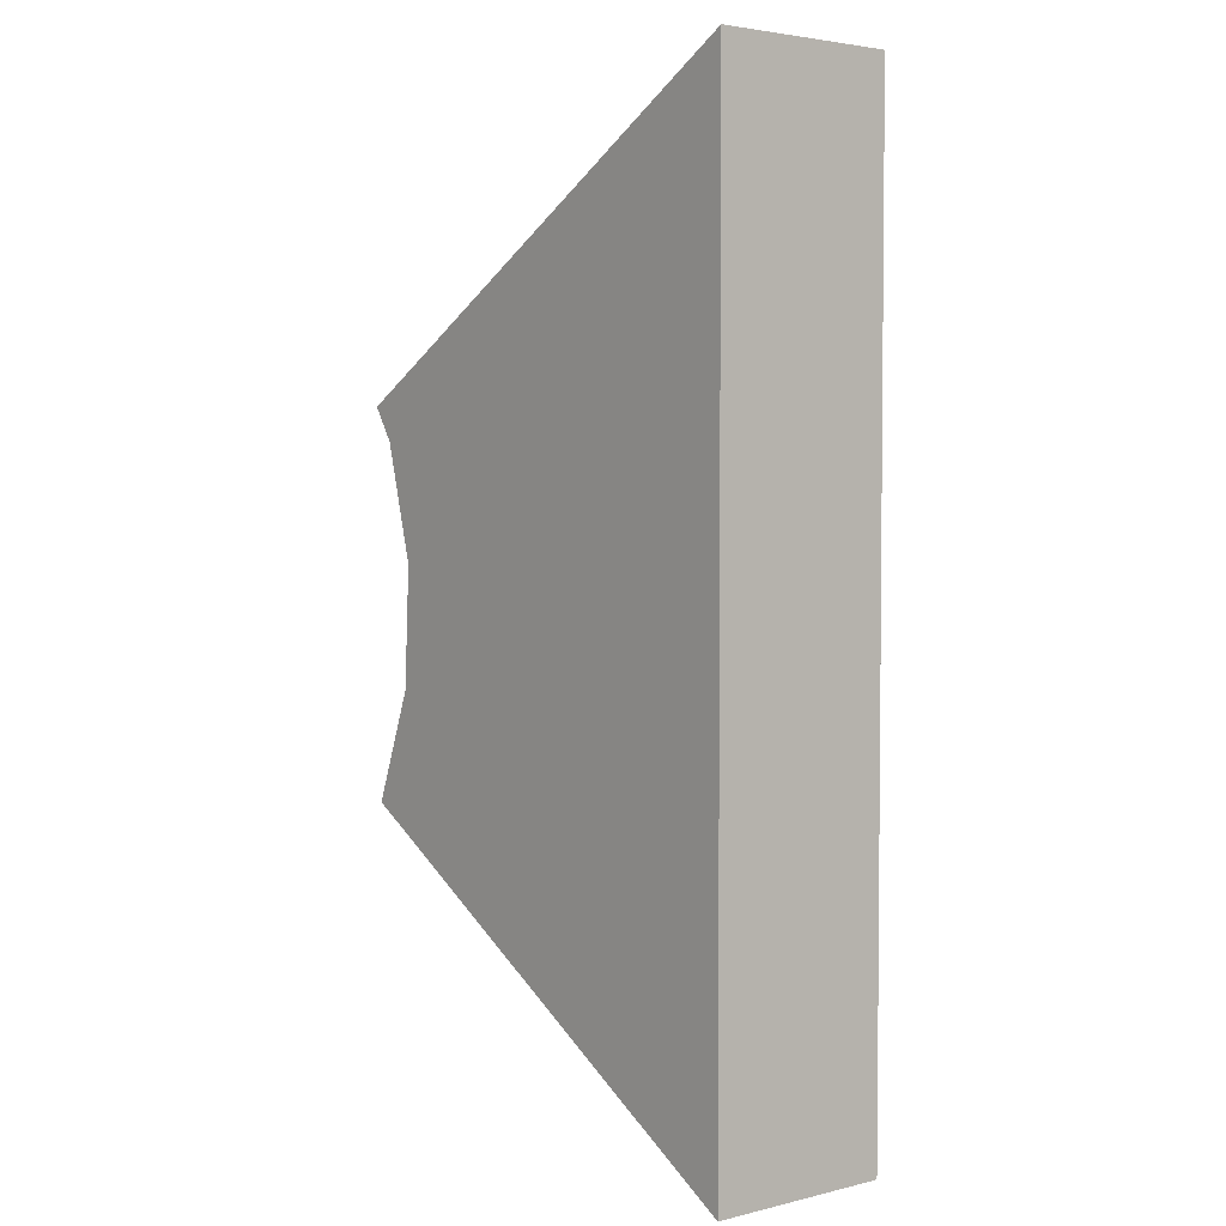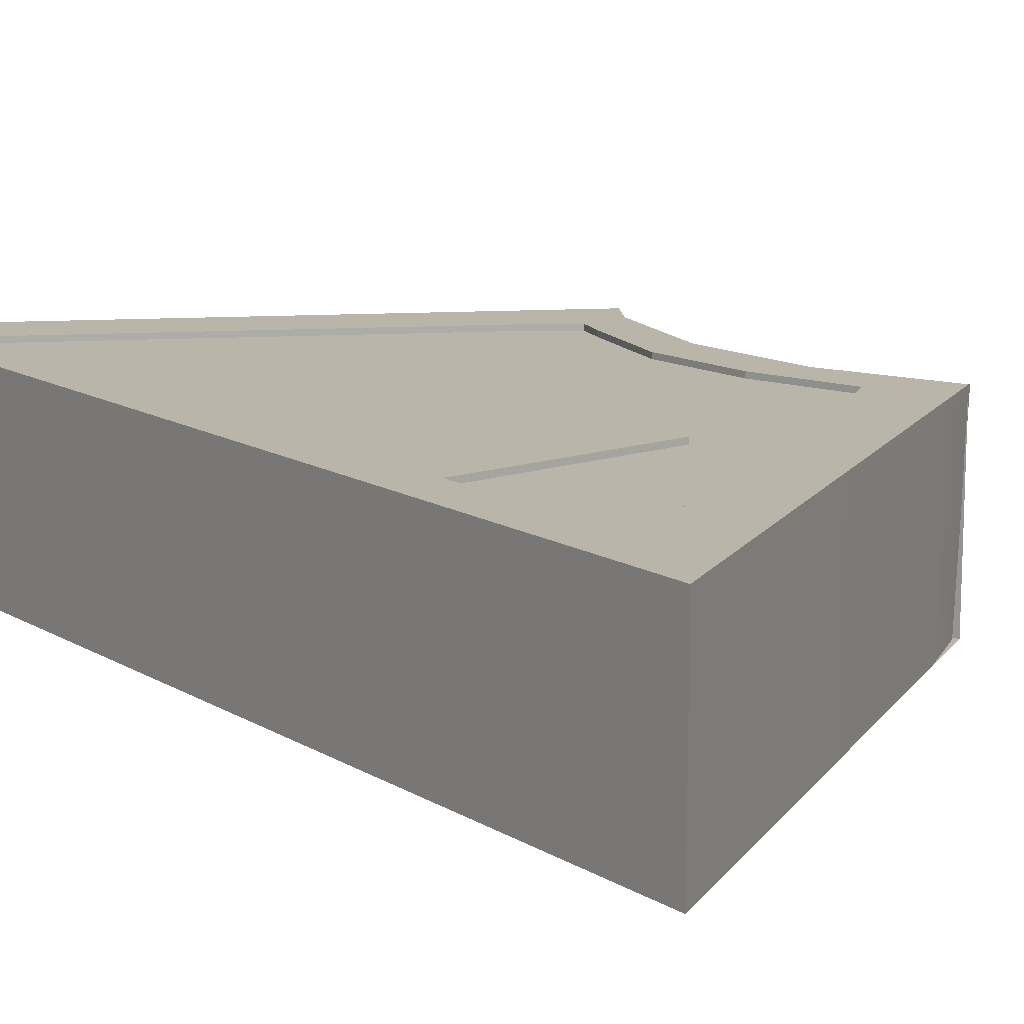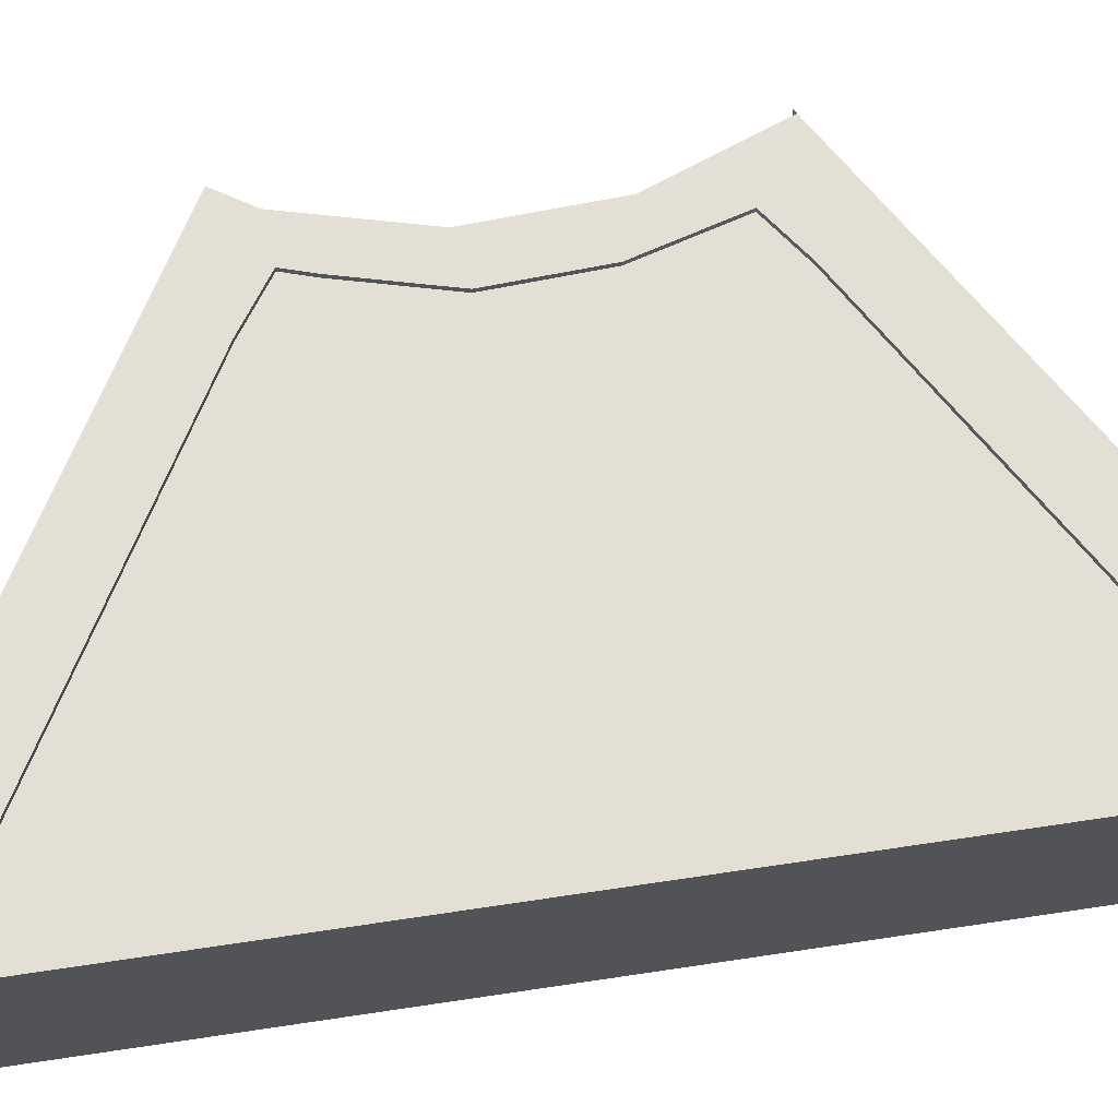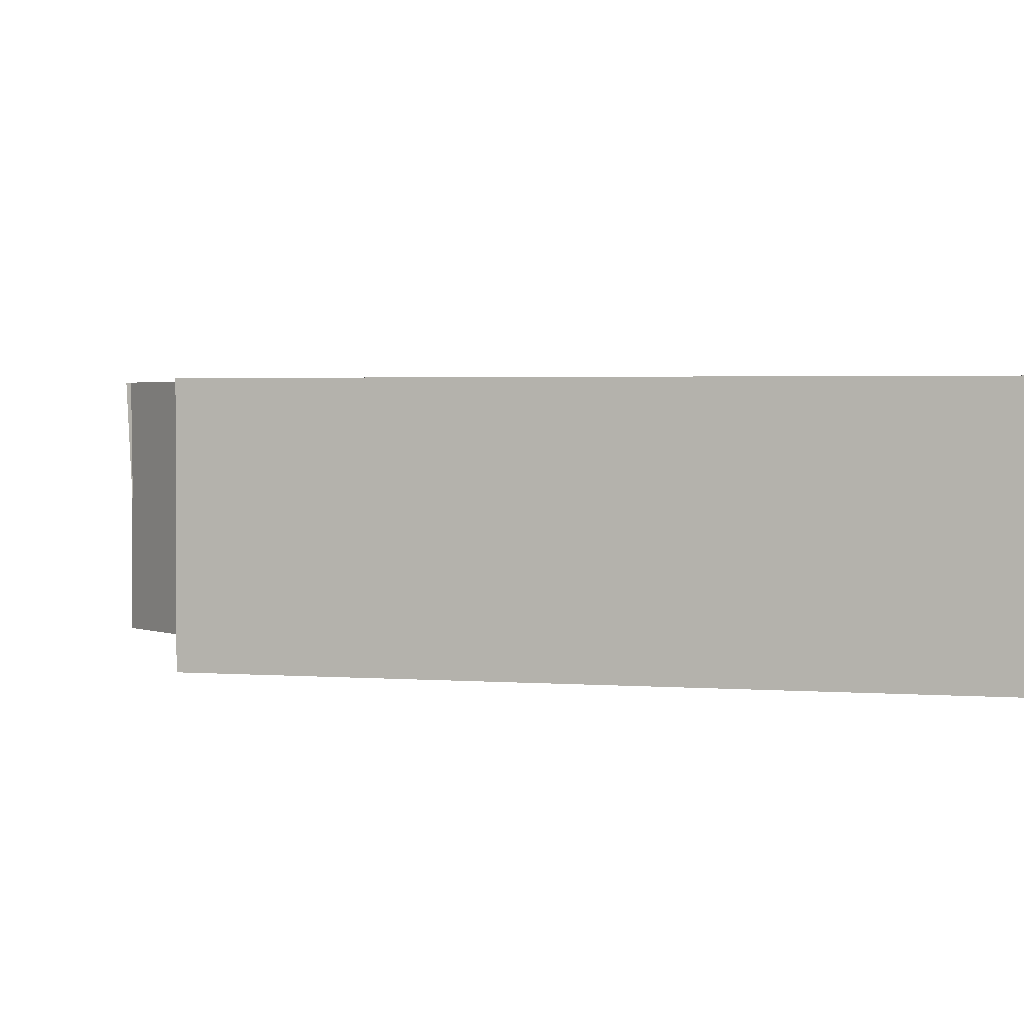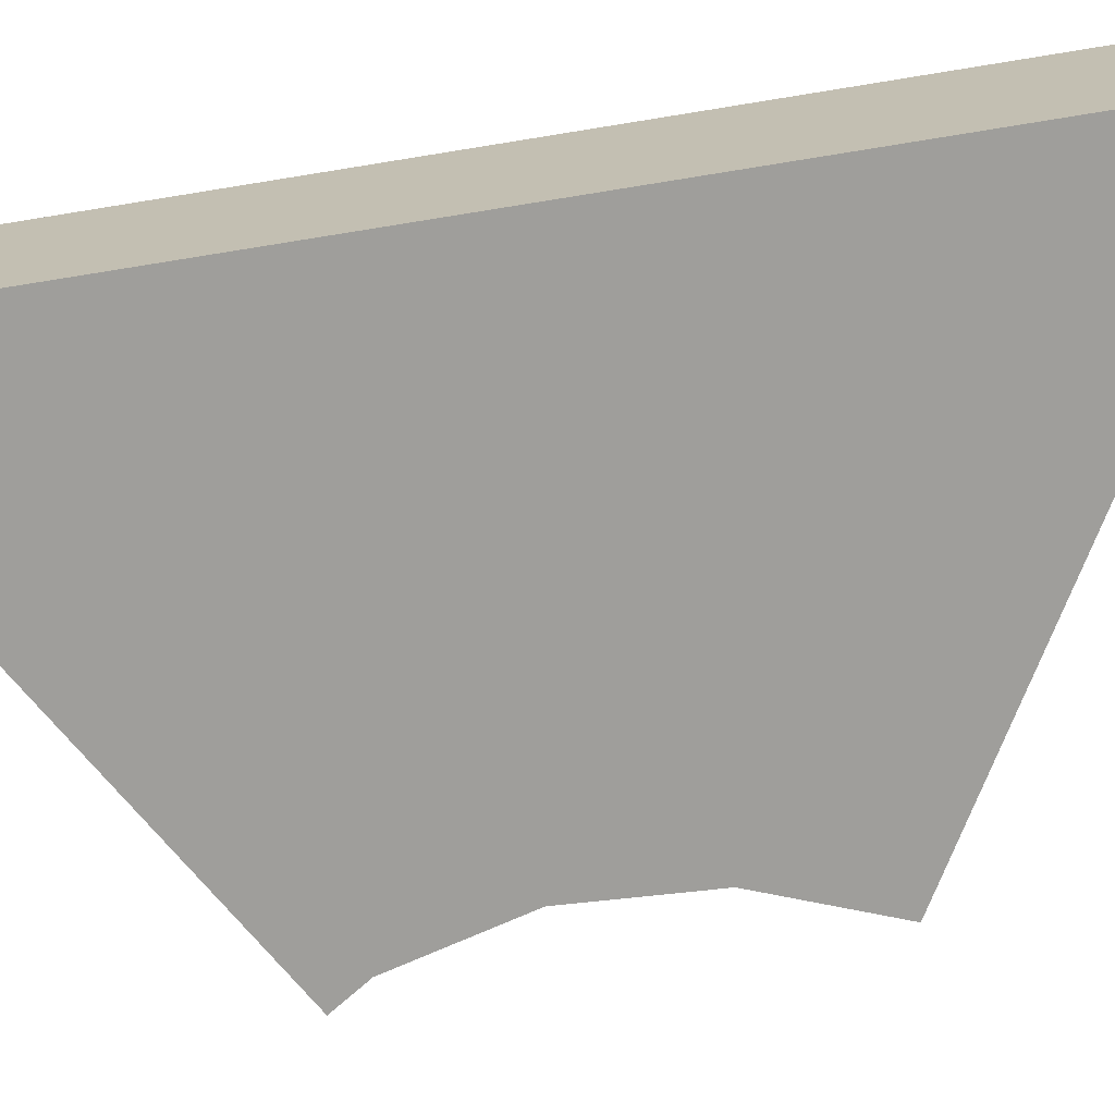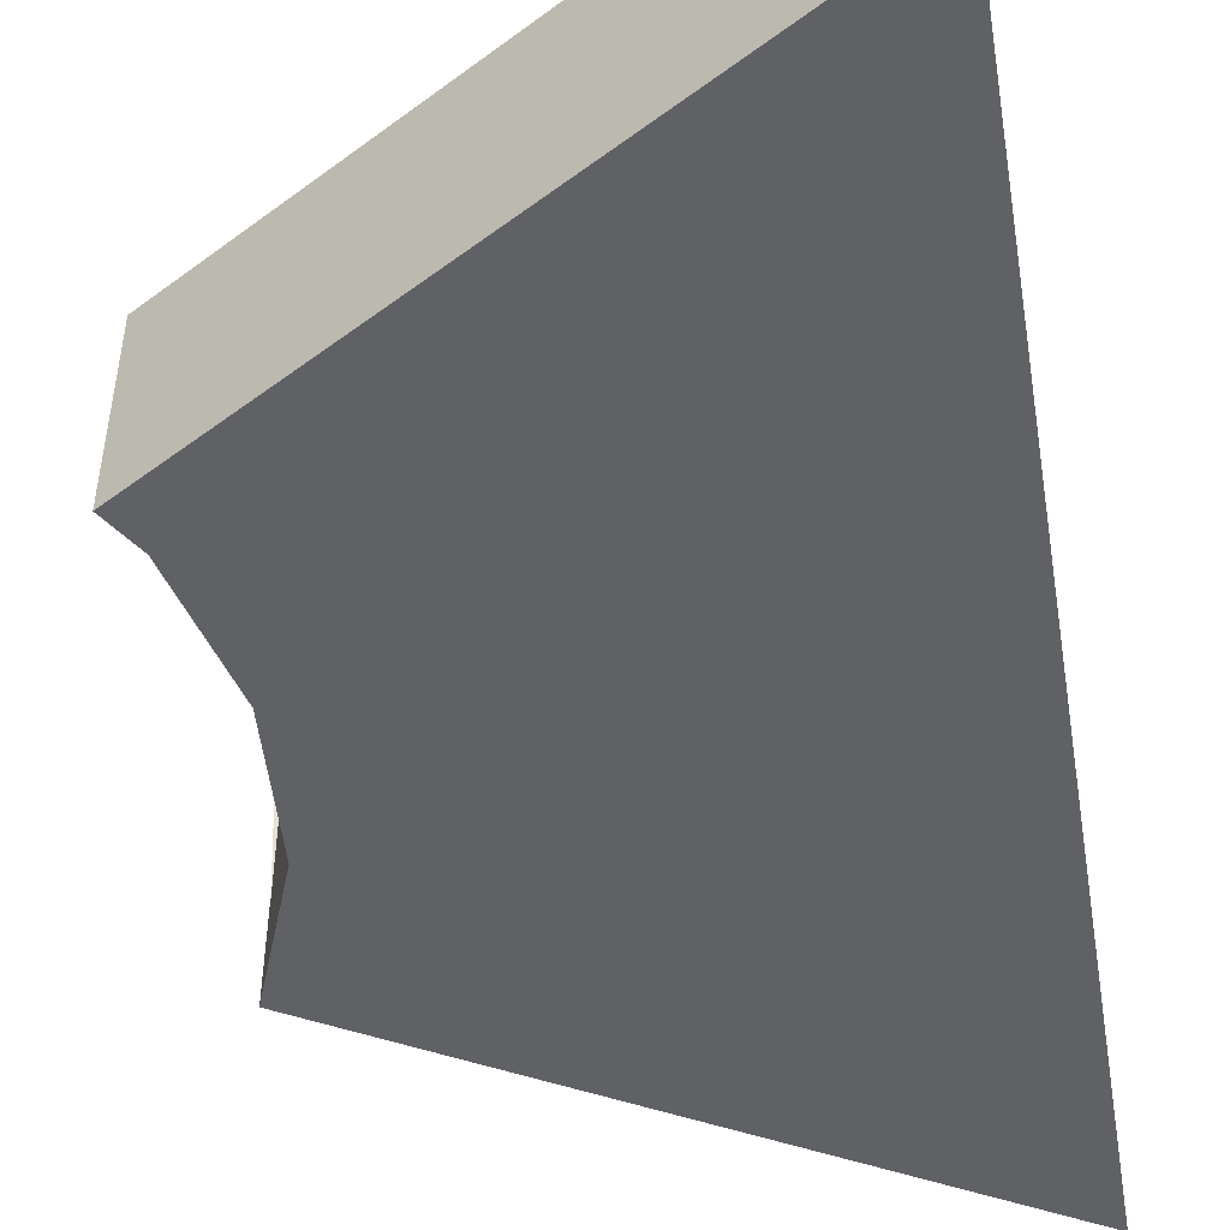
<metadata>
{"format":"obj","ext":"obj","renderer":"f3d","projection":"perspective","resolution":1024,"background":"white","views":[{"elev":3.5,"azim":51.5,"up":"+Z"},{"elev":13.6,"azim":142.6,"up":"+Y"},{"elev":66.3,"azim":81.4,"up":"+Y"},{"elev":2.0,"azim":-11.7,"up":"+Y"},{"elev":-70.8,"azim":99.3,"up":"+Y"},{"elev":-50.3,"azim":9.3,"up":"+Y"}]}
</metadata>
<code>
g SectionRight
v 5.738 2.075 10.98
v 5.738 2.075 -10.98
v 5.738 -2.075 -10.98
v 5.738 -2.075 10.98
v 5.738 2.075 -10.98
v -4.167 -2.075 -5.259
v 5.738 -2.075 -10.98
v -4.167 2.075 -5.259
v -5.536 -2.075 -4.352
v -5.738 2.075 -4.352
v -4.167 2.075 5.259
v 5.738 2.075 10.98
v 5.738 -2.075 10.98
v -4.167 -2.075 5.259
v -5.738 2.075 4.352
v -4.167 2.075 5.259
v -4.167 -2.075 5.259
v -5.738 -2.075 4.352
v -5.738 -2.075 4.352
v -4.167 -2.075 5.259
v -5.236 -2.075 3.579
v -4.524 -2.075 0.9199
v -4.668 -2.075 -1.83
v -4.167 -2.075 -5.259
v -5.654 -2.075 -4.4
v -4.668 -2.075 -1.83
v -5.654 -2.075 -4.4
v -5.654 2.075 -4.4
v -4.668 2.075 -1.83
v -4.524 -2.075 0.9199
v -4.668 -2.075 -1.83
v -4.668 2.075 -1.83
v -4.524 2.075 0.9199
v -5.236 -2.075 3.579
v -4.524 -2.075 0.9199
v -4.524 2.075 0.9199
v -5.236 2.075 3.579
v -5.738 2.075 4.352
v -5.738 -2.075 4.352
v -5.236 -2.075 3.579
v -5.236 2.075 3.579
v 0.3735 2.075 4.685
v 0.365 2.075 -4.684
v 4.76 2.075 -4.684
v 4.76 2.075 4.685
v 5.738 2.075 10.98
v 4.76 2.075 8.81
v -3.19 2.075 4.22
v 5.738 2.075 -10.98
v -4.167 2.075 5.259
v 4.76 2.075 -8.81
v -4.248 2.075 3.493
v -5.738 2.075 4.352
v -4.167 2.075 -5.259
v -3.19 2.075 -4.22
v -4.181 2.075 -3.53
v -5.654 2.075 -4.4
v -5.236 2.075 3.579
v -4.047 2.075 2.873
v -3.475 2.075 0.739
v -4.524 2.075 0.9199
v -3.591 2.075 -1.467
v -4.668 2.075 -1.83
v 5.738 -2.075 -10.98
v 5.738 -2.075 10.98
v 0.365 1.958 -4.684
v 0.365 2.075 -4.684
v 0.3735 2.075 4.685
v 0.3735 1.958 4.685
v 4.76 1.958 -4.684
v 4.76 2.075 -4.684
v 0.365 2.075 -4.684
v 0.365 1.958 -4.684
v 4.76 1.958 -8.81
v 4.76 2.075 -8.81
v 4.76 2.075 -4.684
v 4.76 1.958 -4.684
v -3.19 1.958 -4.22
v -3.19 2.075 -4.22
v 4.76 2.075 -8.81
v 4.76 1.958 -8.81
v 4.76 1.958 8.81
v 4.76 2.075 8.81
v -3.19 2.075 4.22
v -3.19 1.958 4.22
v 4.76 1.958 4.685
v 4.76 2.075 4.685
v 4.76 2.075 8.81
v 4.76 1.958 8.81
v 0.3735 1.958 4.685
v 0.3735 2.075 4.685
v 4.76 2.075 4.685
v 4.76 1.958 4.685
v -3.591 1.958 -1.467
v -3.591 2.075 -1.467
v -4.181 2.075 -3.53
v -4.181 1.958 -3.53
v -3.475 1.958 0.739
v -3.475 2.075 0.739
v -3.591 2.075 -1.467
v -3.591 1.958 -1.467
v -4.047 1.958 2.873
v -4.047 2.075 2.873
v -3.475 2.075 0.739
v -3.475 1.958 0.739
v -4.248 1.958 3.493
v -4.248 2.075 3.493
v -4.047 2.075 2.873
v -4.047 1.958 2.873
v -4.181 1.958 -3.53
v -4.181 2.075 -3.53
v -3.19 2.075 -4.22
v -3.19 1.958 -4.22
v -3.19 1.958 4.22
v -3.19 2.075 4.22
v -4.248 2.075 3.493
v -4.248 1.958 3.493
v 4.76 1.958 8.81
v 0.3735 1.958 4.685
v 4.76 1.958 4.685
v -3.19 1.958 4.22
v 0.365 1.958 -4.684
v -3.19 1.958 -4.22
v 4.76 1.958 -8.81
v 4.76 1.958 -4.684
v -4.248 1.958 3.493
v -4.047 1.958 2.873
v -3.19 1.958 4.22
v -3.475 1.958 0.739
v -3.19 1.958 -4.22
v -3.591 1.958 -1.467
v -4.181 1.958 -3.53
g SectionRight_0
f 3 2 1
f 4 3 1
g SectionRight_1
f 7 6 5
f 6 8 5
f 6 9 8
f 9 10 8
f 13 12 11
f 14 13 11
f 17 16 15
f 18 17 15
f 21 20 19
f 20 21 22
f 20 22 23
f 24 20 23
f 24 23 25
f 28 27 26
f 29 28 26
f 32 31 30
f 33 32 30
f 36 35 34
f 37 36 34
f 40 39 38
f 41 40 38
f 44 43 42
f 45 44 42
f 45 46 44
f 46 45 47
f 47 48 46
f 46 49 44
f 48 50 46
f 49 51 44
f 48 52 50
f 52 53 50
f 51 49 54
f 55 51 54
f 55 54 56
f 54 57 56
f 53 52 58
f 52 59 58
f 58 59 60
f 61 58 60
f 62 56 57
f 61 60 62
f 63 62 57
f 63 61 62
g SectionRight_2
f 20 24 64
f 65 20 64
g SectionRight_3
f 68 67 66
f 69 68 66
f 72 71 70
f 73 72 70
f 76 75 74
f 77 76 74
f 80 79 78
f 81 80 78
f 84 83 82
f 85 84 82
f 88 87 86
f 89 88 86
f 92 91 90
f 93 92 90
f 96 95 94
f 97 96 94
f 100 99 98
f 101 100 98
f 104 103 102
f 105 104 102
f 108 107 106
f 109 108 106
f 112 111 110
f 113 112 110
f 116 115 114
f 117 116 114
f 120 119 118
f 119 121 118
f 121 119 122
f 123 121 122
f 123 122 124
f 124 122 125
f 128 127 126
f 127 128 129
f 129 128 130
f 131 129 130
f 131 130 132

</code>
